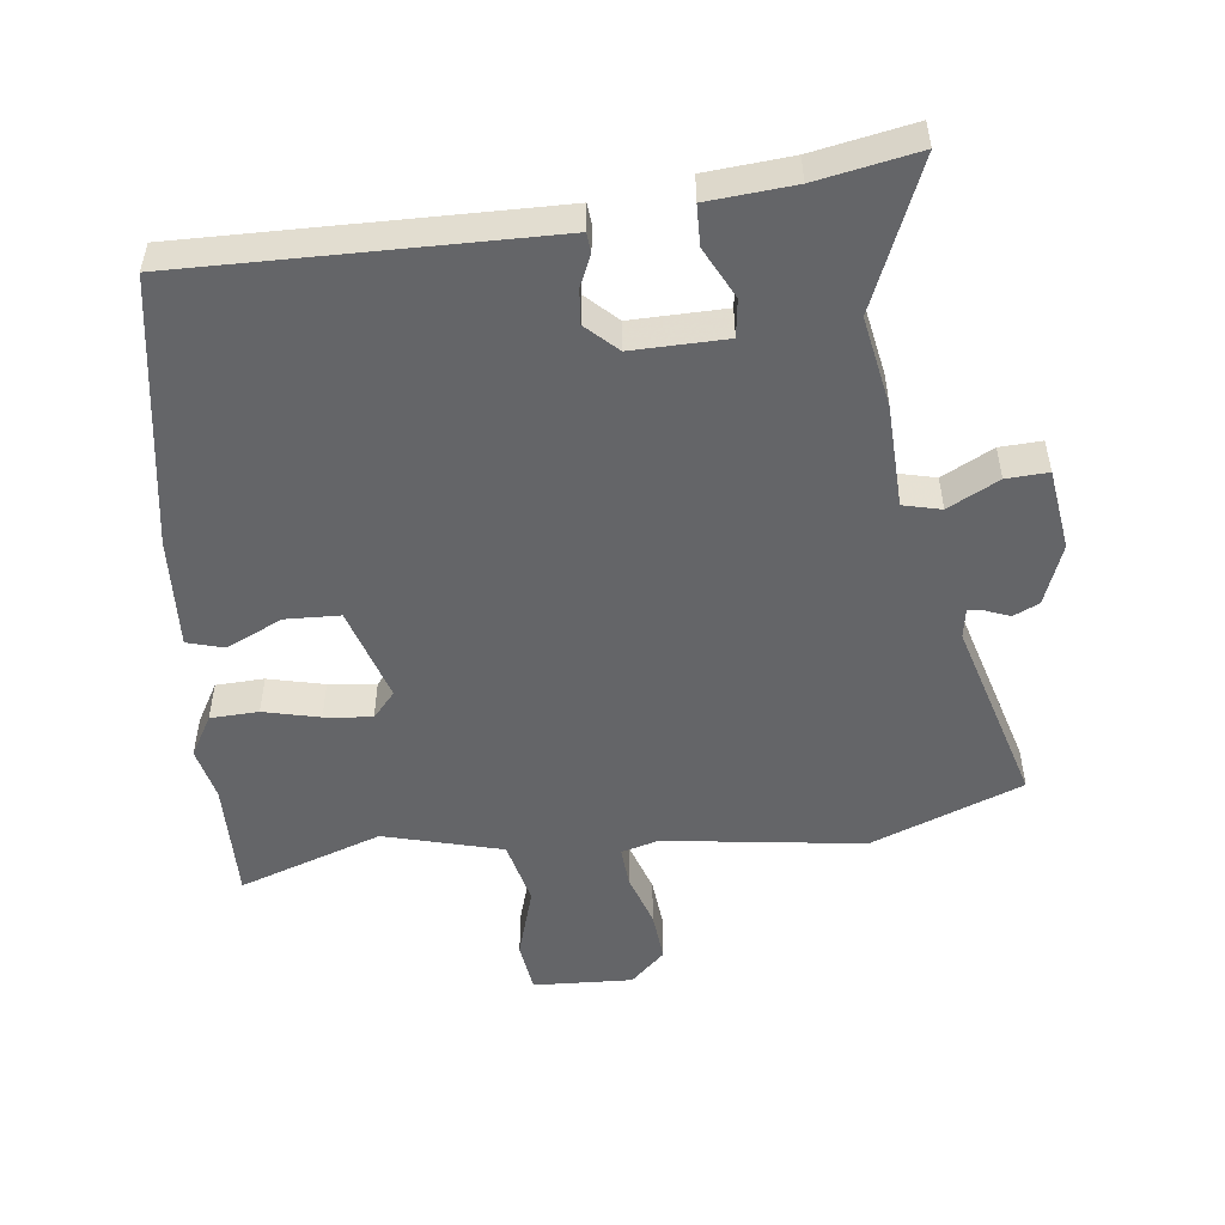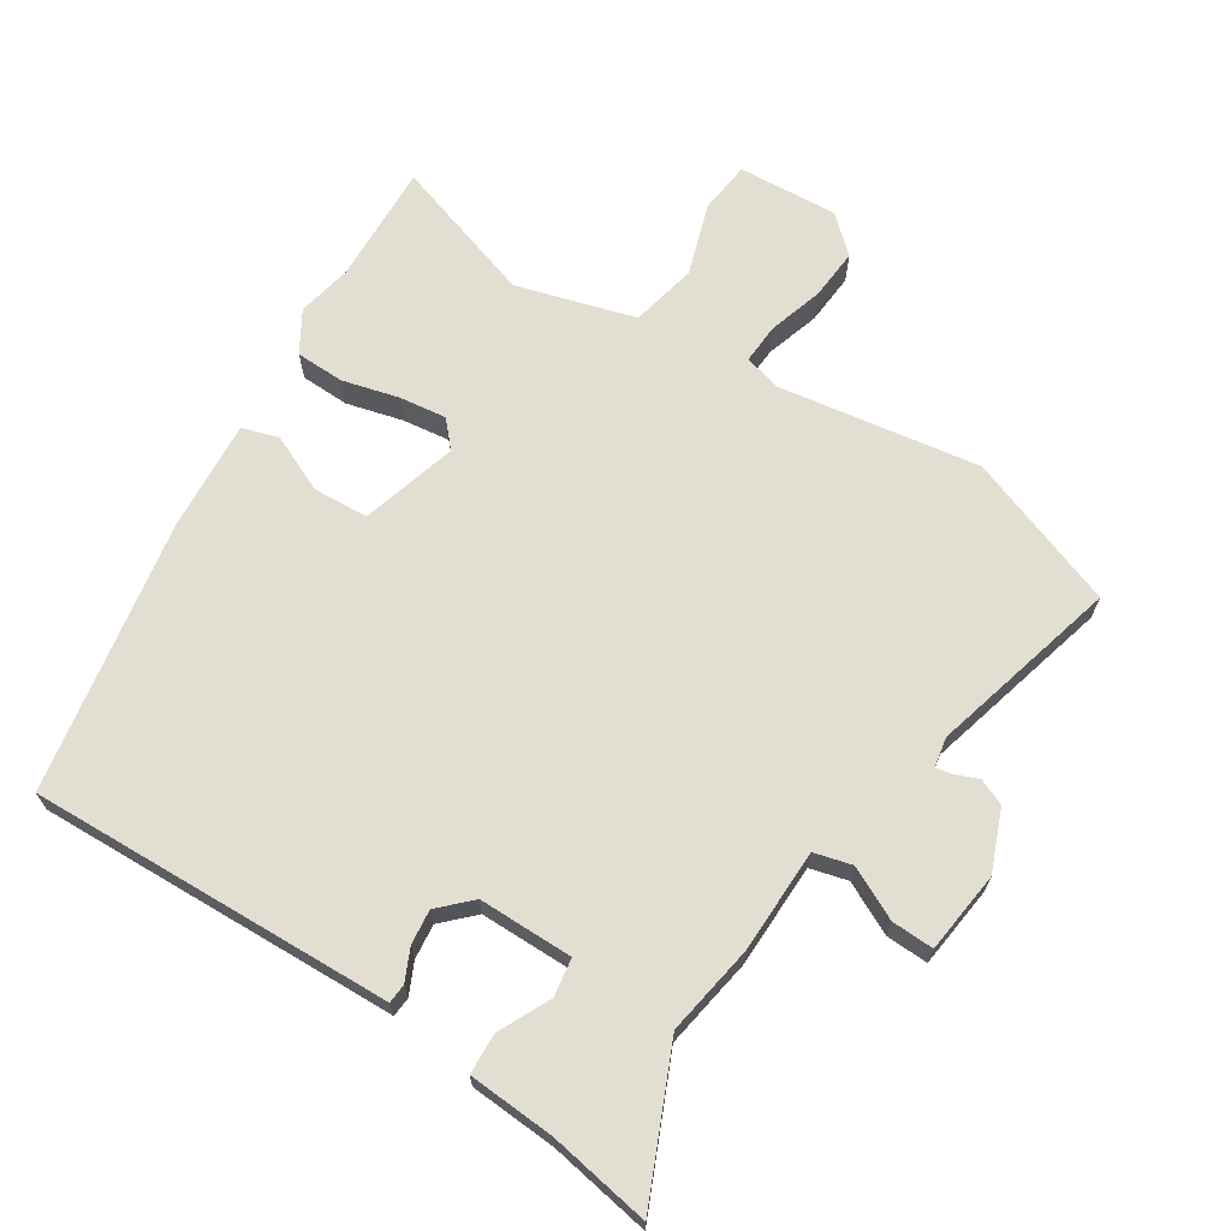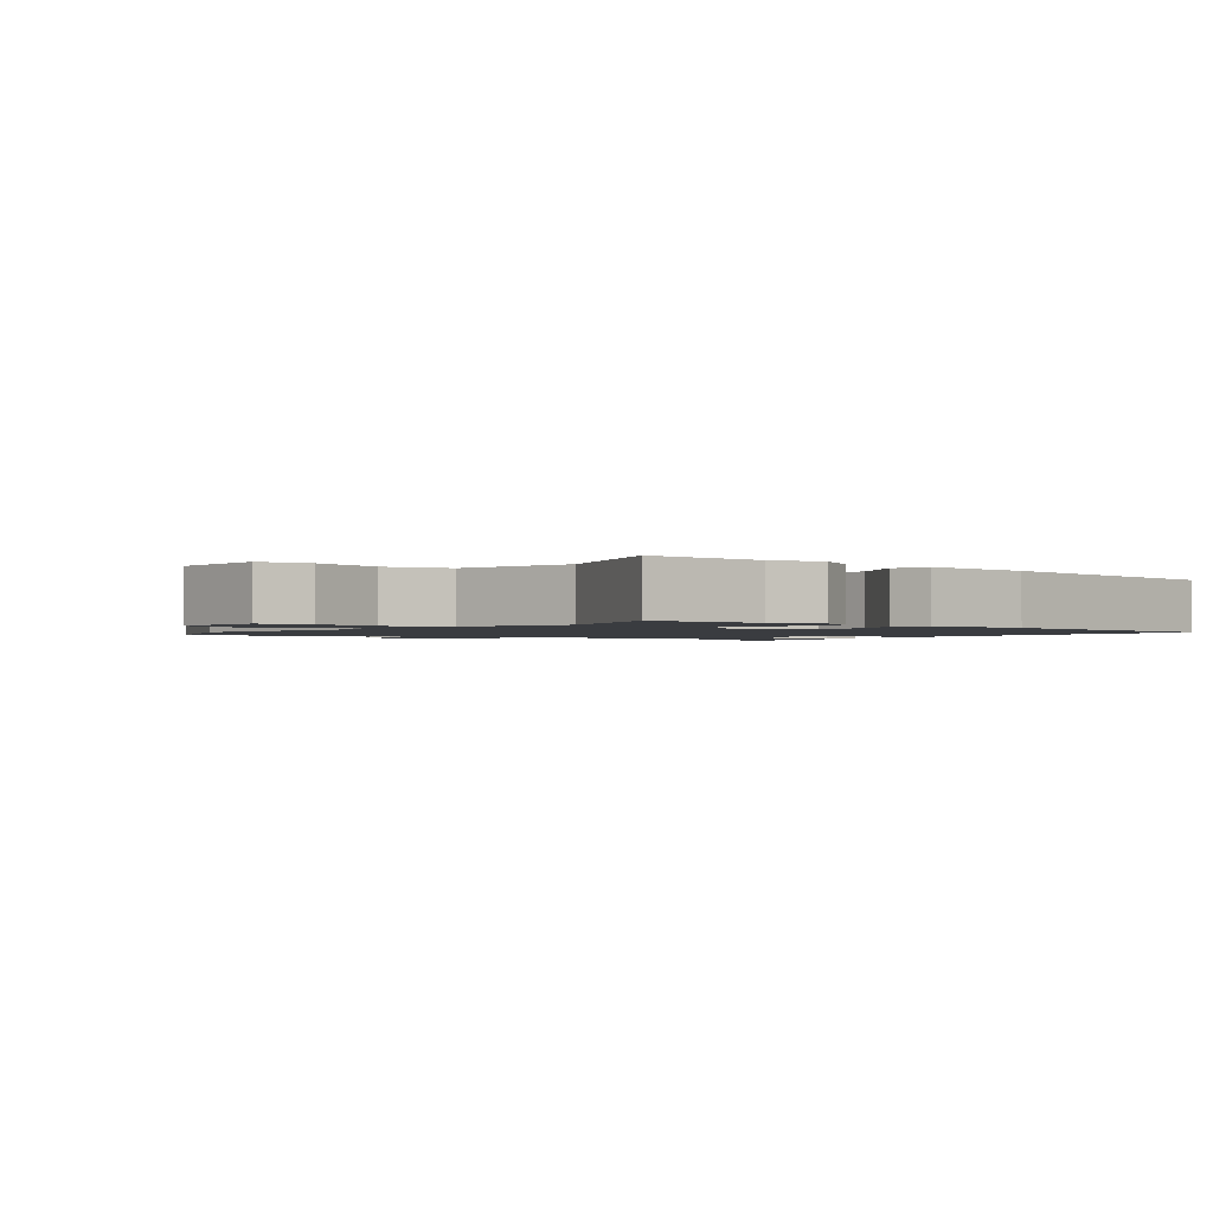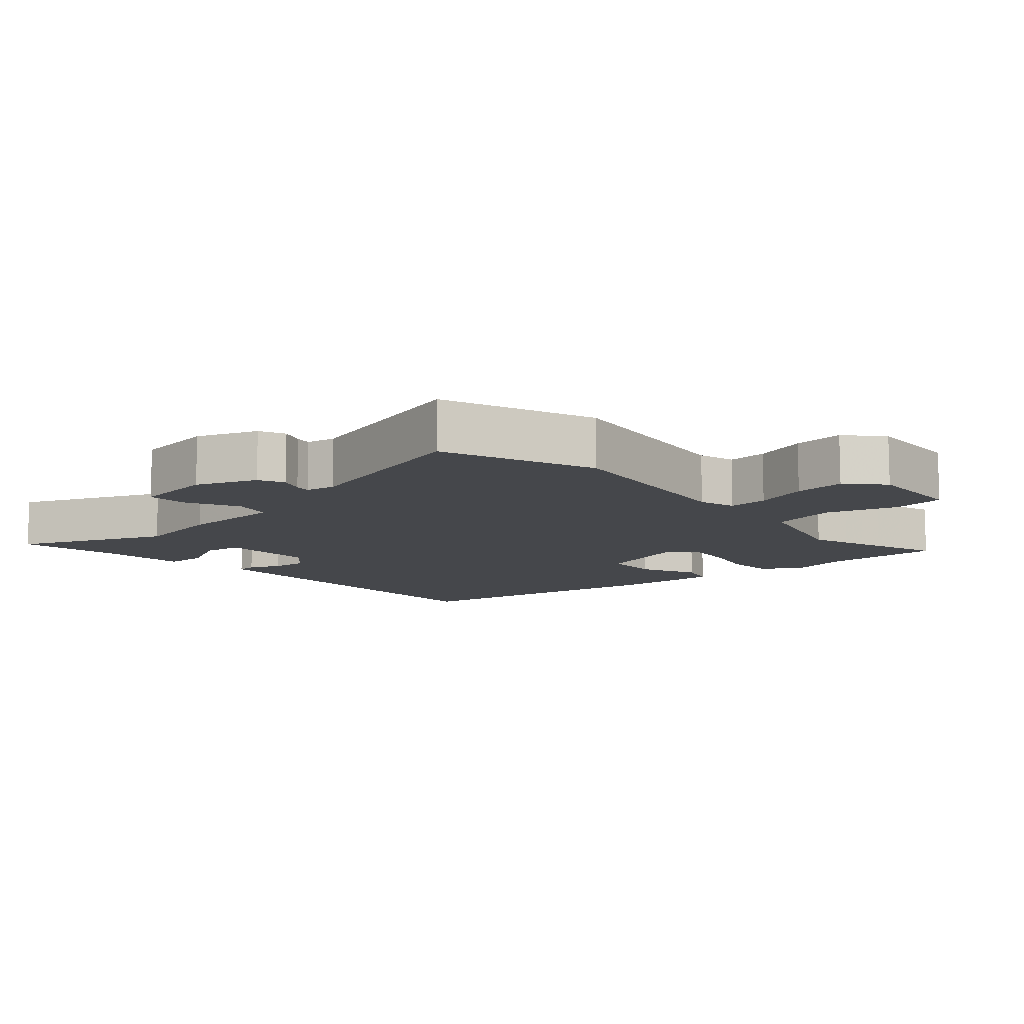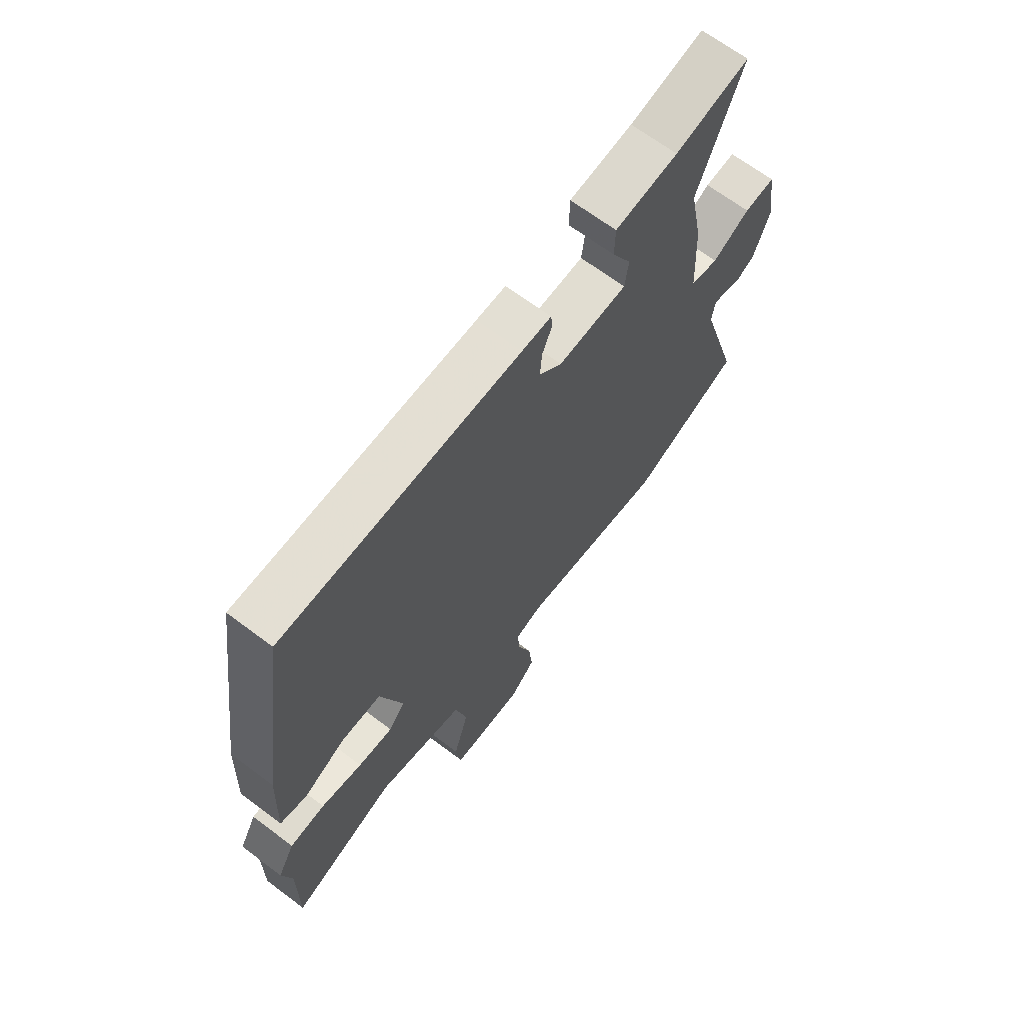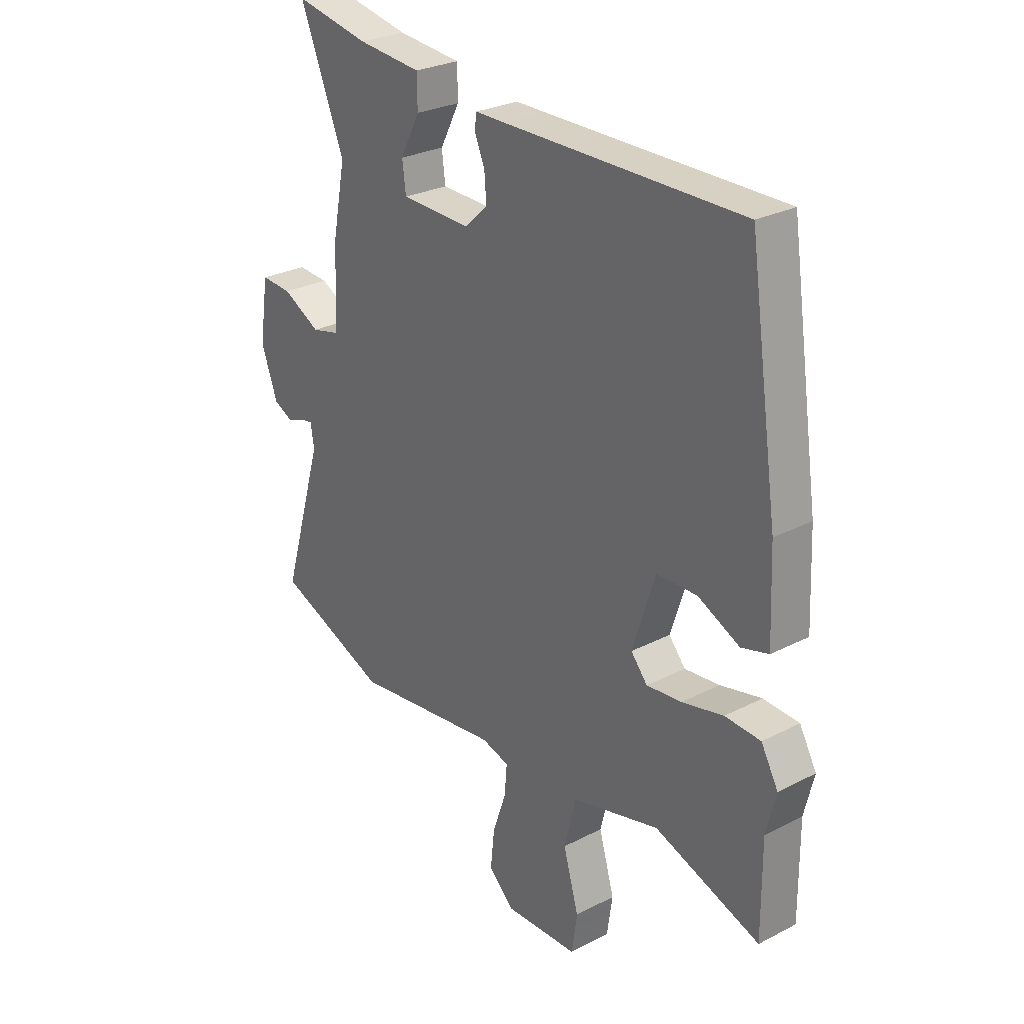
<metadata>
{"format":"obj","ext":"obj","renderer":"f3d","projection":"perspective","resolution":1024,"background":"white","views":[{"elev":-51.6,"azim":6.1,"up":"+Y"},{"elev":67.9,"azim":30.9,"up":"+Y"},{"elev":-1.6,"azim":-128.6,"up":"+Y"},{"elev":-10.4,"azim":130.8,"up":"+Y"},{"elev":67.1,"azim":-53.0,"up":"+Z"},{"elev":27.3,"azim":-128.6,"up":"+Z"}]}
</metadata>
<code>
v -0.424 0.07 0.488
v 0.053 0.07 0.486
v 0.112 0.07 0.486
v 0.115 0.07 0.457
v 0.095 0.07 0.41
v 0.091 0.07 0.359
v 0.137 0.07 0.316
v 0.276 0.07 0.32
v 0.283 0.07 0.376
v 0.244 0.07 0.451
v 0.245 0.07 0.511
v 0.372 0.07 0.523
v 0.521 0.07 0.553
v 0.432 0.07 0.334
v 0.458 0.07 0.201
v 0.465 0.07 0.048
v 0.521 0.07 0.035
v 0.596 0.07 0.075
v 0.658 0.07 0.079
v 0.676 0.07 -0.041
v 0.643 0.07 -0.131
v 0.605 0.07 -0.149
v 0.57 0.07 -0.136
v 0.546 0.07 -0.132
v 0.539 0.07 -0.176
v 0.621 0.07 -0.452
v 0.398 0.07 -0.541
v 0.103 0.07 -0.504
v 0.048 0.07 -0.52
v 0.053 0.07 -0.579
v 0.08 0.07 -0.658
v 0.088 0.07 -0.733
v 0.037 0.07 -0.782
v -0.11 0.07 -0.777
v -0.121 0.07 -0.701
v -0.09 0.07 -0.594
v -0.114 0.07 -0.498
v -0.289 0.07 -0.453
v -0.5 0.07 -0.528
v -0.499 0.07 -0.35
v -0.518 0.07 -0.272
v -0.484 0.07 -0.211
v -0.413 0.07 -0.207
v -0.33 0.07 -0.226
v -0.26 0.07 -0.233
v -0.227 0.07 -0.194
v -0.272 0.07 -0.054
v -0.353 0.07 -0.052
v -0.436 0.07 -0.092
v -0.49 0.07 -0.077
v -0.483 0.07 0.088
v -0.424 0 0.488
v 0.053 0 0.486
v 0.112 0 0.486
v 0.115 0 0.457
v 0.095 0 0.41
v 0.091 0 0.359
v 0.137 0 0.316
v 0.276 0 0.32
v 0.283 0 0.376
v 0.244 0 0.451
v 0.245 0 0.511
v 0.372 0 0.523
v 0.521 0 0.553
v 0.432 0 0.334
v 0.458 0 0.201
v 0.465 0 0.048
v 0.521 0 0.035
v 0.596 0 0.075
v 0.658 0 0.079
v 0.676 0 -0.041
v 0.643 0 -0.131
v 0.605 0 -0.149
v 0.57 0 -0.136
v 0.546 0 -0.132
v 0.539 0 -0.176
v 0.621 0 -0.452
v 0.398 0 -0.541
v 0.103 0 -0.504
v 0.048 0 -0.52
v 0.053 0 -0.579
v 0.08 0 -0.658
v 0.088 0 -0.733
v 0.037 0 -0.782
v -0.11 0 -0.777
v -0.121 0 -0.701
v -0.09 0 -0.594
v -0.114 0 -0.498
v -0.289 0 -0.453
v -0.5 0 -0.528
v -0.499 0 -0.35
v -0.518 0 -0.272
v -0.484 0 -0.211
v -0.413 0 -0.207
v -0.33 0 -0.226
v -0.26 0 -0.233
v -0.227 0 -0.194
v -0.272 0 -0.054
v -0.353 0 -0.052
v -0.436 0 -0.092
v -0.49 0 -0.077
v -0.483 0 0.088
f 51 1 2
f 50 51 2
f 49 50 2
f 48 49 2
f 3 4 5
f 2 3 5
f 48 2 5
f 47 48 5
f 46 47 5 6
f 42 43 44
f 41 42 44
f 40 41 44
f 40 44 45
f 39 40 45
f 38 39 45
f 37 38 45 46
f 34 35 36
f 33 34 36
f 32 33 36
f 31 32 36
f 30 31 36
f 29 30 36 37
f 46 6 7
f 37 46 7
f 29 37 7
f 28 29 7
f 28 7 8
f 27 28 8
f 26 27 8
f 25 26 8
f 21 22 23
f 20 21 23
f 19 20 23
f 18 19 23
f 17 18 23
f 16 17 23 24
f 14 15 16
f 12 13 14
f 12 14 16
f 11 12 16
f 10 11 16
f 9 10 16
f 16 24 25
f 9 16 25
f 8 9 25
f 53 52 102
f 53 102 101
f 53 101 100
f 53 100 99
f 56 55 54
f 56 54 53
f 56 53 99
f 56 99 98
f 57 56 98 97
f 95 94 93
f 95 93 92
f 95 92 91
f 96 95 91
f 96 91 90
f 96 90 89
f 97 96 89 88
f 87 86 85
f 87 85 84
f 87 84 83
f 87 83 82
f 87 82 81
f 88 87 81 80
f 58 57 97
f 58 97 88
f 58 88 80
f 58 80 79
f 59 58 79
f 59 79 78
f 59 78 77
f 59 77 76
f 74 73 72
f 74 72 71
f 74 71 70
f 74 70 69
f 74 69 68
f 75 74 68 67
f 67 66 65
f 65 64 63
f 67 65 63
f 67 63 62
f 67 62 61
f 67 61 60
f 76 75 67
f 76 67 60
f 76 60 59
f 1 52 53 2
f 2 53 54 3
f 3 54 55 4
f 4 55 56 5
f 5 56 57 6
f 6 57 58 7
f 7 58 59 8
f 8 59 60 9
f 9 60 61 10
f 10 61 62 11
f 11 62 63 12
f 12 63 64 13
f 13 64 65 14
f 14 65 66 15
f 15 66 67 16
f 16 67 68 17
f 17 68 69 18
f 18 69 70 19
f 19 70 71 20
f 20 71 72 21
f 21 72 73 22
f 22 73 74 23
f 23 74 75 24
f 24 75 76 25
f 25 76 77 26
f 26 77 78 27
f 27 78 79 28
f 28 79 80 29
f 29 80 81 30
f 30 81 82 31
f 31 82 83 32
f 32 83 84 33
f 33 84 85 34
f 34 85 86 35
f 35 86 87 36
f 36 87 88 37
f 37 88 89 38
f 38 89 90 39
f 39 90 91 40
f 40 91 92 41
f 41 92 93 42
f 42 93 94 43
f 43 94 95 44
f 44 95 96 45
f 45 96 97 46
f 46 97 98 47
f 47 98 99 48
f 48 99 100 49
f 49 100 101 50
f 50 101 102 51
f 51 102 52 1

</code>
